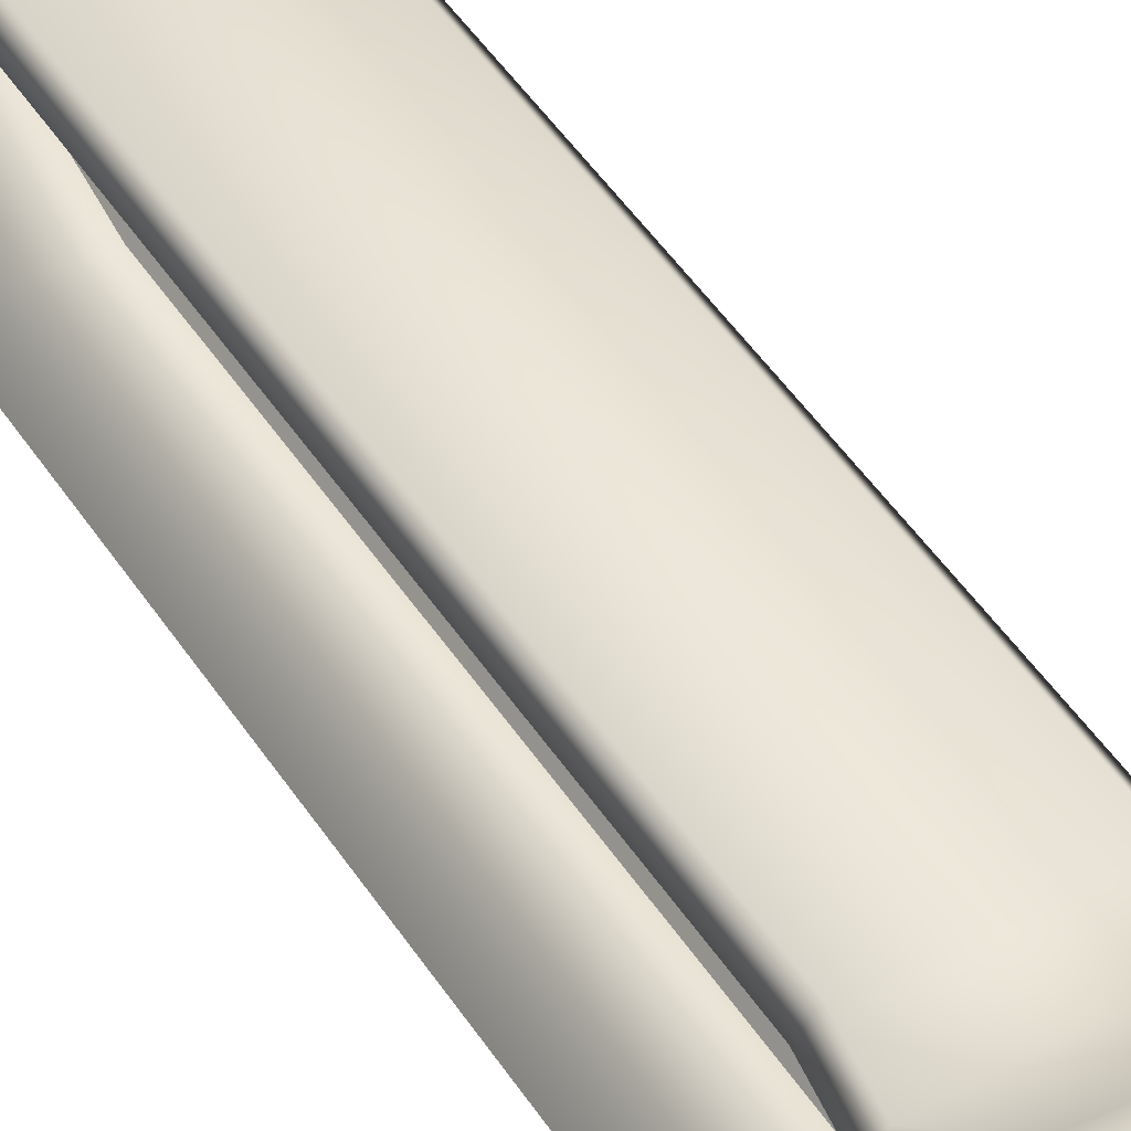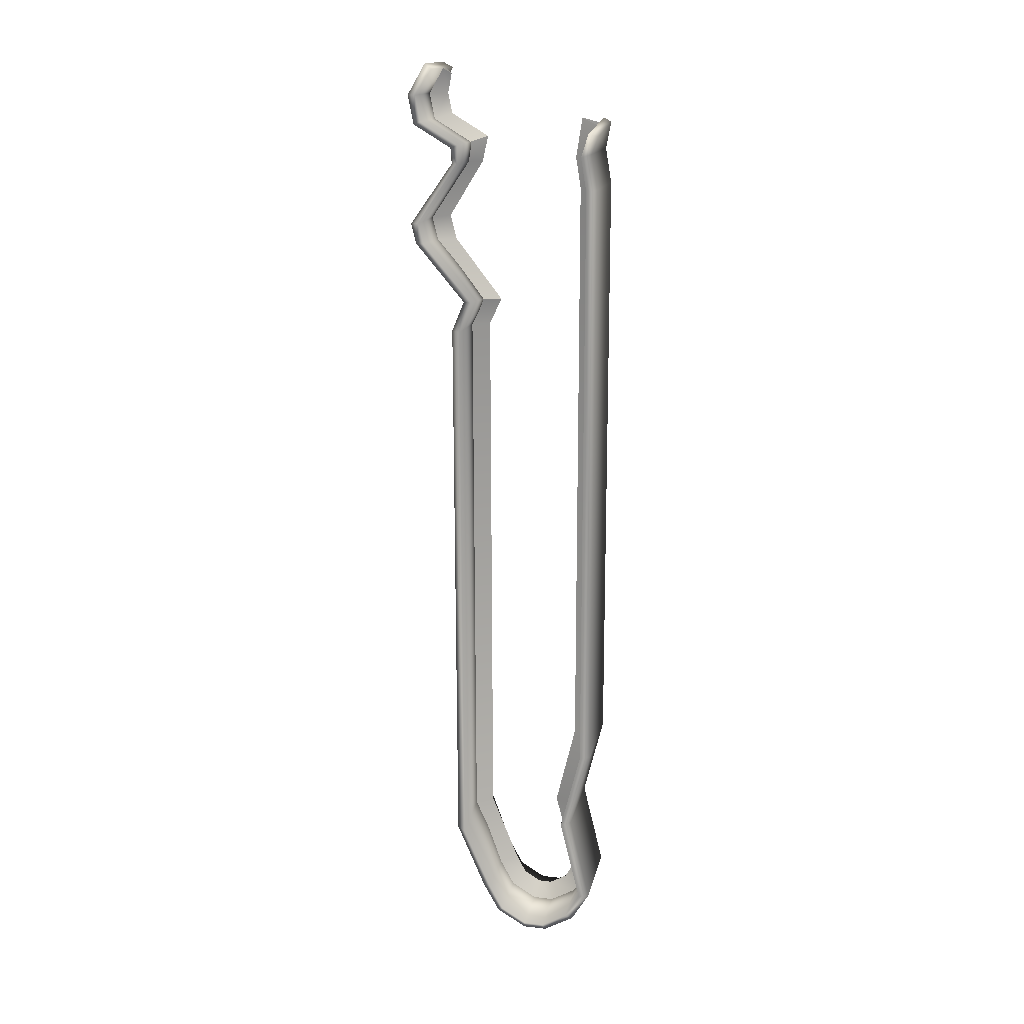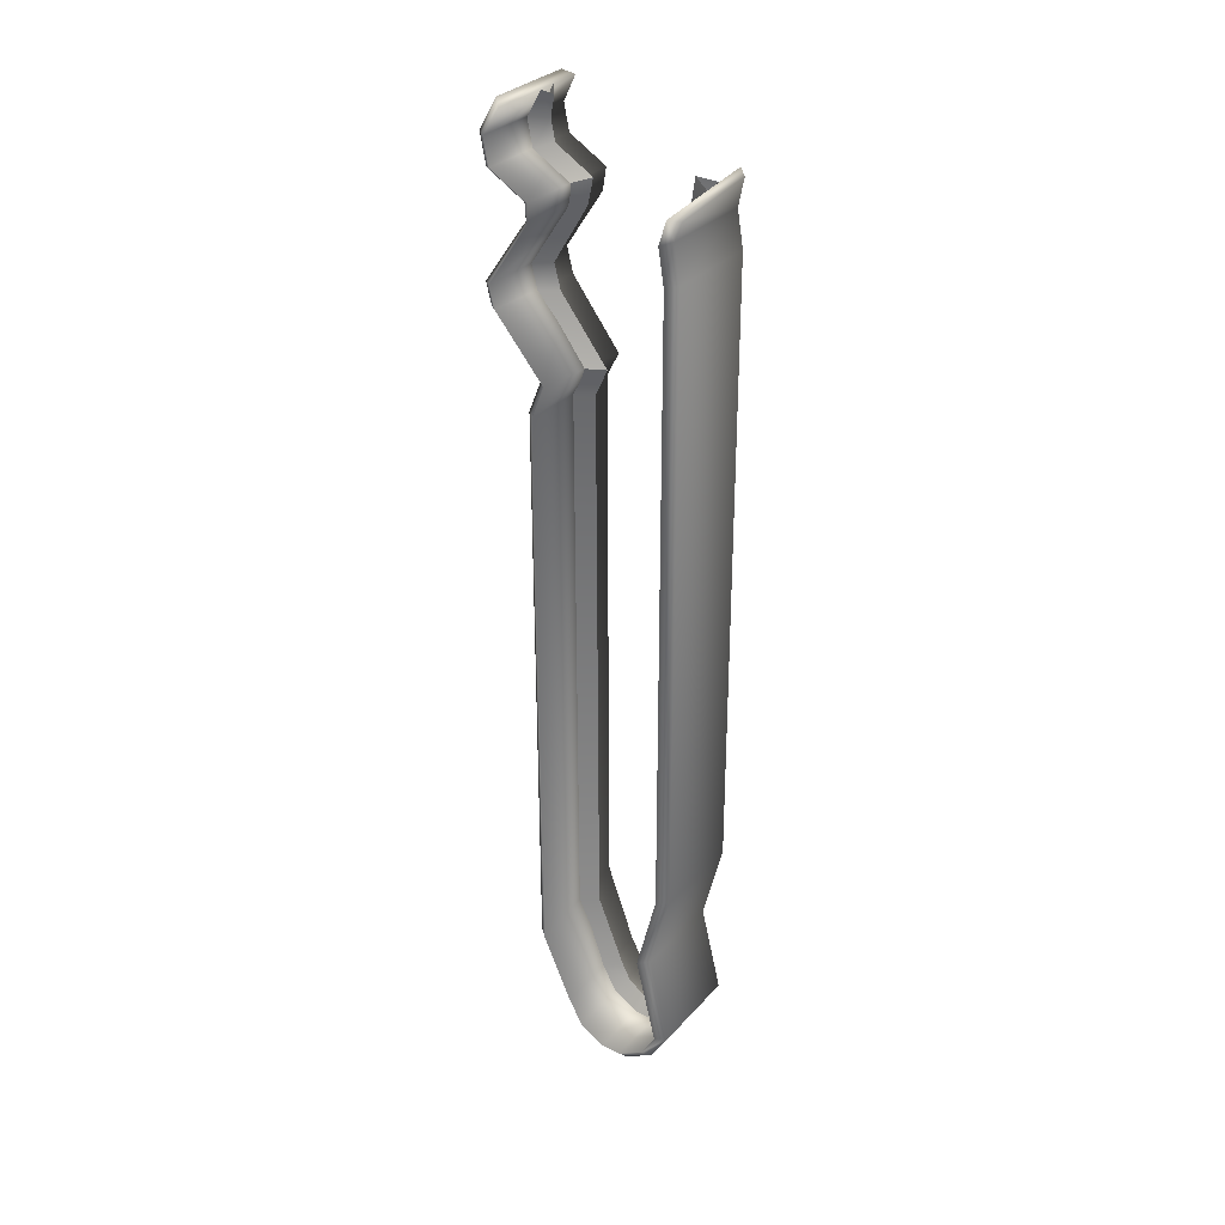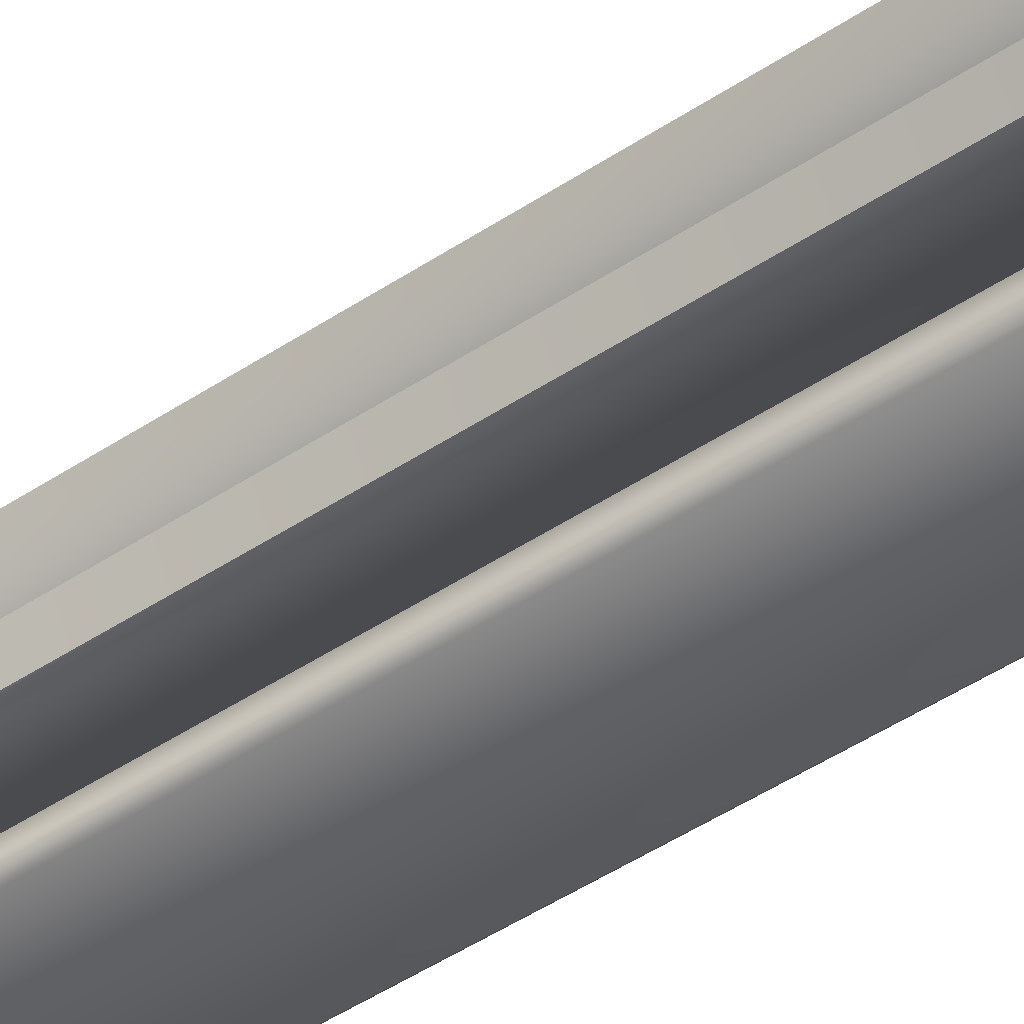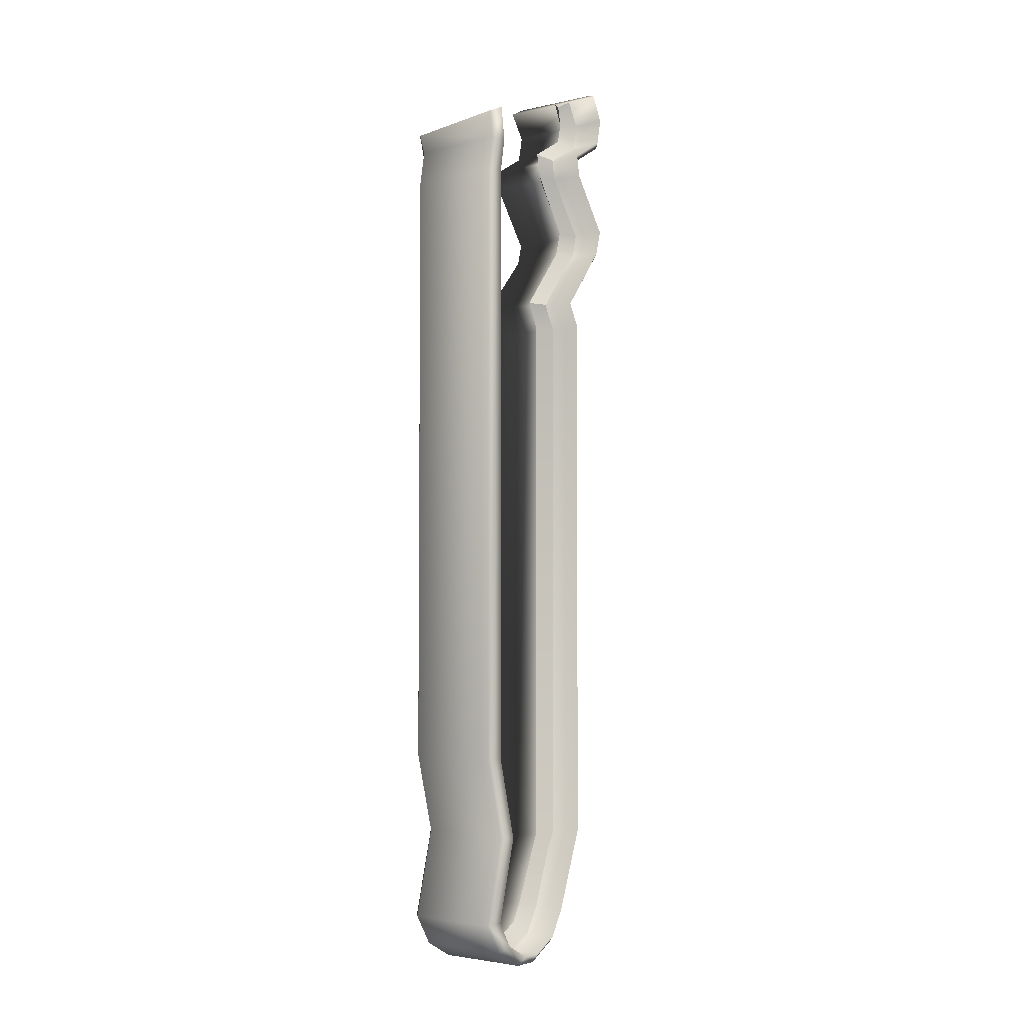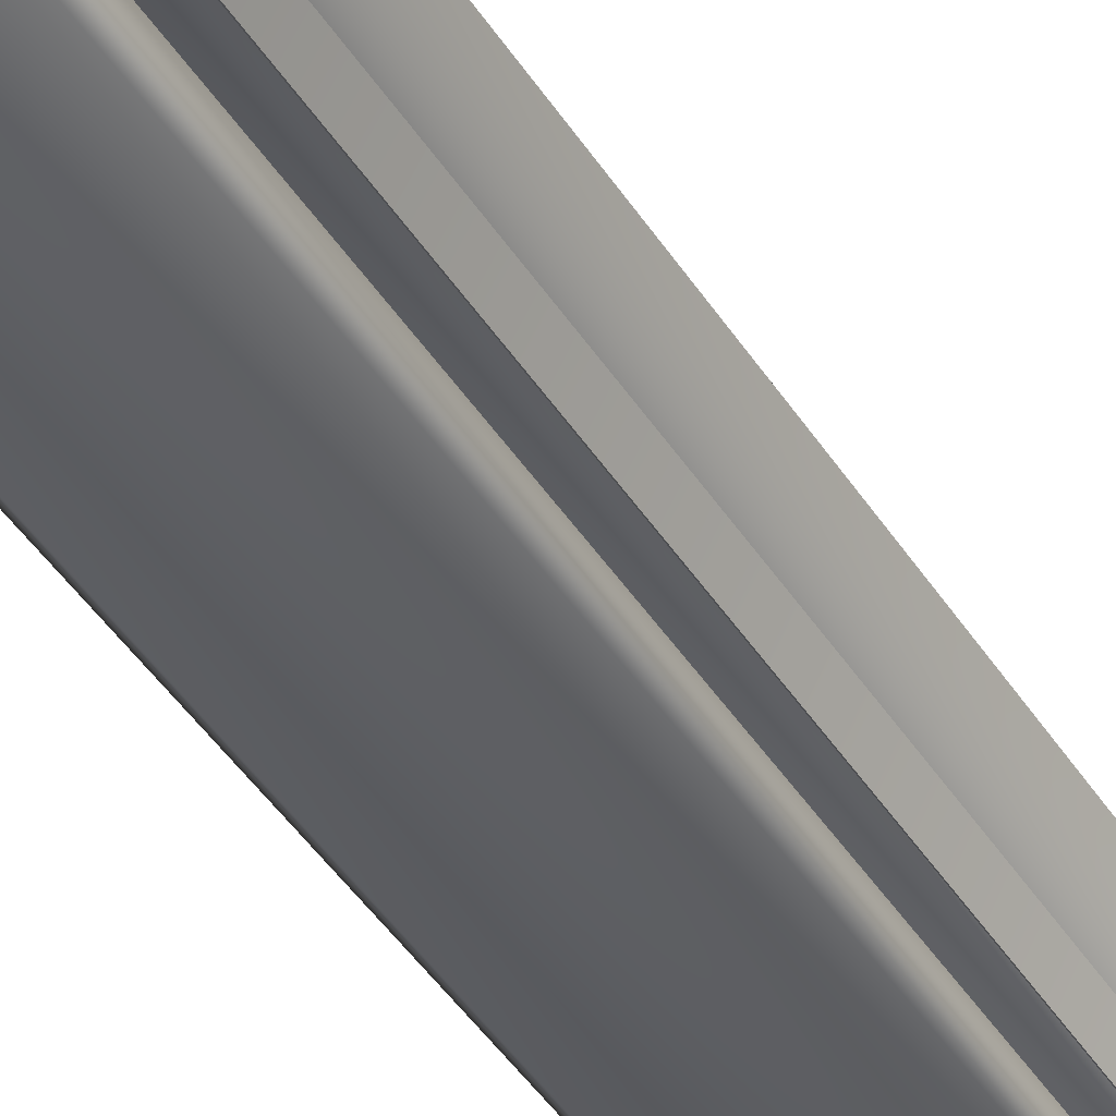
<metadata>
{"format":"obj","ext":"obj","renderer":"f3d","projection":"perspective","resolution":1024,"background":"white","views":[{"elev":42.5,"azim":150.8,"up":"+Z"},{"elev":15.7,"azim":101.5,"up":"+Y"},{"elev":30.3,"azim":123.9,"up":"+Y"},{"elev":-45.3,"azim":-52.0,"up":"+Z"},{"elev":-4.0,"azim":-140.5,"up":"+Y"},{"elev":-41.8,"azim":-150.6,"up":"+Z"}]}
</metadata>
<code>
v -1.51 2.395 1.06
v -1.45 2.395 1.17
v -1.45 2.229 1.137
v -1.51 2.264 1.032
v -1.45 2.085 0.8963
v -1.51 2.12 0.792
v -1.45 2.085 0.8963
v -1.45 1.956 0.9105
v -1.51 1.956 0.8286
v -1.51 2.12 0.792
v -1.51 1.597 1.051
v -1.45 1.585 1.161
v -1.45 1.44 1.124
v -1.51 1.442 1.011
v -1.45 -3.114 0.6979
v -1.45 -3.278 0.6077
v -1.51 -3.204 0.5298
v -1.51 -3.084 0.5919
v -1.45 -3.375 0.4471
v -1.51 -3.268 0.4233
v -1.45 -3.378 0.3198
v -1.51 -3.27 0.3389
v -1.45 -3.288 0.1552
v -1.51 -3.21 0.2298
v -1.45 -3.128 0.0579
v -1.51 -3.101 0.1646
v -1.45 -2.592 0.1909
v -1.51 -2.593 0.2988
v -1.51 -2.056 0.1702
v -1.45 -2.07 0.06102
v -1.45 1.805 0.06102
v -1.51 1.79 0.1701
v -1.45 2.02 0.09663
v -1.51 1.99 0.2023
v -1.453 2.201 0.05882
v -1.509 2.244 0.1627
v -1.451 2.554 1.078
v -1.51 2.518 1.035
v -1.571 2.229 1.137
v -1.571 2.395 1.17
v -1.51 2.395 1.06
v -1.51 2.264 1.032
v -1.571 2.553 1.084
v -1.51 2.518 1.035
v -1.571 2.02 0.09663
v -1.571 1.805 0.06102
v -1.51 1.79 0.1701
v -1.51 1.99 0.2023
v -1.571 -2.07 0.06102
v -1.51 -2.056 0.1702
v -1.571 -2.594 0.1909
v -1.51 -2.593 0.2988
v -1.571 -3.128 0.0579
v -1.571 -3.288 0.1552
v -1.51 -3.21 0.2298
v -1.51 -3.101 0.1646
v -1.571 -3.378 0.3198
v -1.51 -3.27 0.3389
v -1.571 -3.375 0.4471
v -1.51 -3.268 0.4233
v -1.571 -3.278 0.6077
v -1.51 -3.204 0.5298
v -1.571 -3.114 0.6979
v -1.51 -3.084 0.5919
v -1.571 -2.634 0.8814
v -1.51 -2.638 0.772
v -1.51 1.956 0.8286
v -1.51 1.597 1.051
v -1.571 1.585 1.161
v -1.571 1.952 0.9137
v -1.571 2.085 0.8963
v -1.51 2.12 0.792
v -1.571 0.8735 0.8922
v -1.51 0.8748 0.7828
v -1.51 -2.638 0.772
v -1.45 -2.65 0.8814
v -1.509 2.244 0.1627
v -1.574 2.213 0.06073
v -1.51 0.8748 0.7828
v -1.45 0.8758 0.8922
v -1.571 1.038 0.8134
v -1.51 1.044 0.704
v -1.51 1.044 0.704
v -1.45 1.048 0.8134
v -1.51 1.044 0.704
v -1.571 1.038 0.8134
v -1.571 1.436 1.123
v -1.51 1.442 1.011
v -1.51 1.044 0.704
v -1.45 1.048 0.8134
v -1.571 2.085 0.8963
v -1.51 2.12 0.792
v -1.786 2.395 1.17
v -1.73 2.394 1.232
v -1.729 2.587 1.142
v -1.787 2.552 1.093
v -1.786 1.585 1.161
v -1.786 1.428 1.121
v -1.73 1.428 1.184
v -1.73 1.579 1.222
v -1.73 2.066 0.9546
v -1.786 2.085 0.8963
v -1.786 1.945 0.9194
v -1.73 1.946 0.9636
v -1.786 2.229 1.137
v -1.73 2.21 1.195
v -1.786 1.805 0.06102
v -1.786 2.02 0.09663
v -1.73 2.037 0.03801
v -1.73 1.813 -5e-06
v -1.73 -2.077 -4.7e-06
v -1.786 -2.07 0.06102
v -1.73 -3.142 -0.002185
v -1.786 -3.128 0.0579
v -1.786 -2.597 0.1909
v -1.73 -2.596 0.1304
v -1.786 -3.288 0.1552
v -1.73 -3.332 0.113
v -1.73 -3.44 0.309
v -1.786 -3.378 0.3198
v -1.73 -3.436 0.4606
v -1.786 -3.375 0.4471
v -1.73 -3.32 0.6518
v -1.786 -3.278 0.6077
v -1.73 -3.13 0.7569
v -1.786 -3.114 0.6979
v -1.118 2.394 1.232
v -1.118 2.21 1.195
v -1.118 2.591 1.116
v -1.737 2.208 0.005886
v -1.125 2.147 -0.003744
v -1.118 2.037 0.03801
v -1.118 2.066 0.9546
v -1.118 1.966 0.9465
v -1.118 1.45 1.19
v -1.118 1.579 1.222
v -1.118 -3.13 0.7569
v -1.118 -3.32 0.6518
v -1.118 -3.436 0.4606
v -1.118 -3.44 0.309
v -1.118 -3.332 0.113
v -1.118 -3.142 -0.002185
v -1.118 -2.586 0.1304
v -1.118 -2.077 -4.7e-06
v -1.118 1.813 -5e-06
v -1.062 2.229 1.137
v -1.062 2.395 1.17
v -1.063 2.557 1.062
v -1.062 2.085 0.8963
v -1.062 1.585 1.161
v -1.062 1.969 0.9002
v -1.062 -3.114 0.6979
v -1.786 -2.606 0.8814
v -1.062 -2.7 0.8814
v -1.062 -3.278 0.6077
v -1.062 -3.375 0.4471
v -1.062 -3.378 0.3198
v -1.062 -3.288 0.1552
v -1.062 -3.128 0.0579
v -1.062 -2.585 0.191
v -1.062 -2.07 0.06102
v -1.062 1.805 0.06102
v -1.062 2.02 0.09663
v -1.062 2.395 1.17
v -1.063 2.557 1.062
v -1.062 1.585 1.161
v -1.062 1.454 1.128
v -1.062 1.969 0.9002
v -1.062 2.085 0.8963
v -1.062 2.229 1.137
v -1.062 1.805 0.06102
v -1.062 2.02 0.09663
v -1.062 -2.07 0.06102
v -1.062 -3.128 0.0579
v -1.062 -2.585 0.191
v -1.062 -3.288 0.1552
v -1.062 -3.378 0.3198
v -1.062 -3.375 0.4471
v -1.062 -3.278 0.6077
v -1.062 -3.114 0.6979
v -1.786 0.8695 0.8922
v -1.062 0.883 0.8922
v -1.73 -2.616 0.9424
v -1.118 -2.695 0.9425
v -1.062 -2.7 0.8814
v -1.79 2.234 0.06412
v -1.066 2.162 0.05272
v -1.066 2.162 0.05272
v -1.73 0.8704 0.9532
v -1.118 0.8819 0.9532
v -1.062 0.883 0.8922
v -1.786 1.021 0.8134
v -1.062 1.08 0.8134
v -1.73 1.025 0.8744
v -1.118 1.075 0.8744
v -1.062 1.08 0.8134
v -1.062 1.454 1.128
v -1.737 2.208 0.005886
v -1.79 2.234 0.06412
v -1.066 2.162 0.05272
v -1.125 2.147 -0.003744
v -1.787 2.552 1.093
v -1.729 2.587 1.142
v -1.118 2.591 1.116
v -1.063 2.557 1.062
v -1.786 2.395 1.17
v -1.787 2.552 1.093
v -1.786 1.585 1.161
v -1.786 1.428 1.121
v -1.786 2.085 0.8963
v -1.786 1.945 0.9194
v -1.786 2.229 1.137
v -1.786 1.805 0.06102
v -1.786 2.02 0.09663
v -1.786 -2.07 0.06102
v -1.786 -3.128 0.0579
v -1.786 -2.597 0.1909
v -1.786 -3.288 0.1552
v -1.786 -3.378 0.3198
v -1.786 -3.375 0.4471
v -1.786 -3.278 0.6077
v -1.786 -3.114 0.6979
v -1.786 -2.606 0.8814
v -1.786 0.8695 0.8922
v -1.79 2.234 0.06412
v -1.786 1.021 0.8134
g group_26249424_140627883487184
f 1 2 3
f 1 3 4
f 4 3 5
f 4 5 6
f 7 8 9
f 7 9 10
f 11 12 13
f 11 13 14
f 15 16 17
f 15 17 18
f 17 16 19
f 17 19 20
f 20 19 21
f 20 21 22
f 22 21 23
f 22 23 24
f 24 23 25
f 24 25 26
f 26 25 27
f 26 27 28
f 29 30 31
f 29 31 32
f 32 31 33
f 32 33 34
f 33 35 36
f 33 36 34
f 37 2 1
f 37 1 38
f 39 40 41
f 39 41 42
f 41 40 43
f 41 43 44
f 45 46 47
f 45 47 48
f 47 46 49
f 47 49 50
f 50 49 51
f 50 51 52
f 53 54 55
f 53 55 56
f 55 54 57
f 55 57 58
f 58 57 59
f 58 59 60
f 60 59 61
f 60 61 62
f 62 61 63
f 62 63 64
f 64 63 65
f 64 65 66
f 67 68 69
f 67 69 70
f 71 39 42
f 71 42 72
f 66 65 73
f 66 73 74
f 18 75 76
f 18 76 15
f 29 28 27
f 29 27 30
f 56 52 51
f 56 51 53
f 77 78 45
f 77 45 48
f 75 79 80
f 75 80 76
f 74 73 81
f 74 81 82
f 79 83 84
f 79 84 80
f 85 86 87
f 85 87 88
f 89 14 13
f 89 13 90
f 68 88 87
f 68 87 69
f 9 8 12
f 9 12 11
f 67 70 91
f 67 91 92
f 93 94 95
f 93 95 96
f 97 98 99
f 97 99 100
f 101 102 103
f 101 103 104
f 105 102 101
f 105 101 106
f 93 105 106
f 93 106 94
f 107 108 109
f 107 109 110
f 111 112 107
f 111 107 110
f 113 114 115
f 113 115 116
f 117 114 113
f 117 113 118
f 119 120 117
f 119 117 118
f 121 122 120
f 121 120 119
f 123 124 122
f 123 122 121
f 125 126 124
f 125 124 123
f 127 94 106
f 127 106 128
f 95 94 127
f 95 127 129
f 109 130 131
f 109 131 132
f 128 106 101
f 128 101 133
f 101 104 134
f 101 134 133
f 100 99 135
f 100 135 136
f 137 125 123
f 137 123 138
f 138 123 121
f 138 121 139
f 139 121 119
f 139 119 140
f 140 119 118
f 140 118 141
f 141 118 113
f 141 113 142
f 142 113 116
f 142 116 143
f 144 111 110
f 144 110 145
f 145 110 109
f 145 109 132
f 146 212 206
f 146 206 147
f 147 206 207
f 147 207 148
f 149 210 212
f 149 212 146
f 150 208 211
f 150 211 151
f 152 222 153
f 152 153 154
f 155 221 222
f 155 222 152
f 156 220 221
f 156 221 155
f 157 219 220
f 157 220 156
f 158 218 219
f 158 219 157
f 159 216 218
f 159 218 158
f 160 161 215
f 160 215 217
f 162 213 215
f 162 215 161
f 163 214 213
f 163 213 162
f 164 165 129
f 164 129 127
f 166 136 135
f 166 135 167
f 168 169 133
f 168 133 134
f 170 128 133
f 170 133 169
f 164 127 128
f 164 128 170
f 171 145 132
f 171 132 172
f 171 173 144
f 171 144 145
f 174 142 143
f 174 143 175
f 176 141 142
f 176 142 174
f 176 177 140
f 176 140 141
f 177 178 139
f 177 139 140
f 178 179 138
f 178 138 139
f 179 180 137
f 179 137 138
f 154 153 181
f 154 181 182
f 183 223 126
f 183 126 125
f 184 183 125
f 184 125 137
f 180 185 184
f 180 184 137
f 116 115 112
f 116 112 111
f 143 116 111
f 143 111 144
f 159 160 217
f 159 217 216
f 175 143 144
f 175 144 173
f 186 130 109
f 186 109 108
f 187 225 214
f 187 214 163
f 132 131 188
f 132 188 172
f 189 224 223
f 189 223 183
f 190 189 183
f 190 183 184
f 185 191 190
f 185 190 184
f 182 181 192
f 182 192 193
f 194 226 224
f 194 224 189
f 190 195 194
f 190 194 189
f 191 196 195
f 191 195 190
f 193 192 209
f 193 209 197
f 99 98 226
f 99 226 194
f 135 99 194
f 135 194 195
f 196 167 135
f 196 135 195
f 197 209 208
f 197 208 150
f 104 103 97
f 104 97 100
f 134 104 100
f 134 100 136
f 166 168 134
f 166 134 136
f 151 211 210
f 151 210 149
f 198 199 200
f 198 200 201
f 202 203 204
f 202 204 205

</code>
